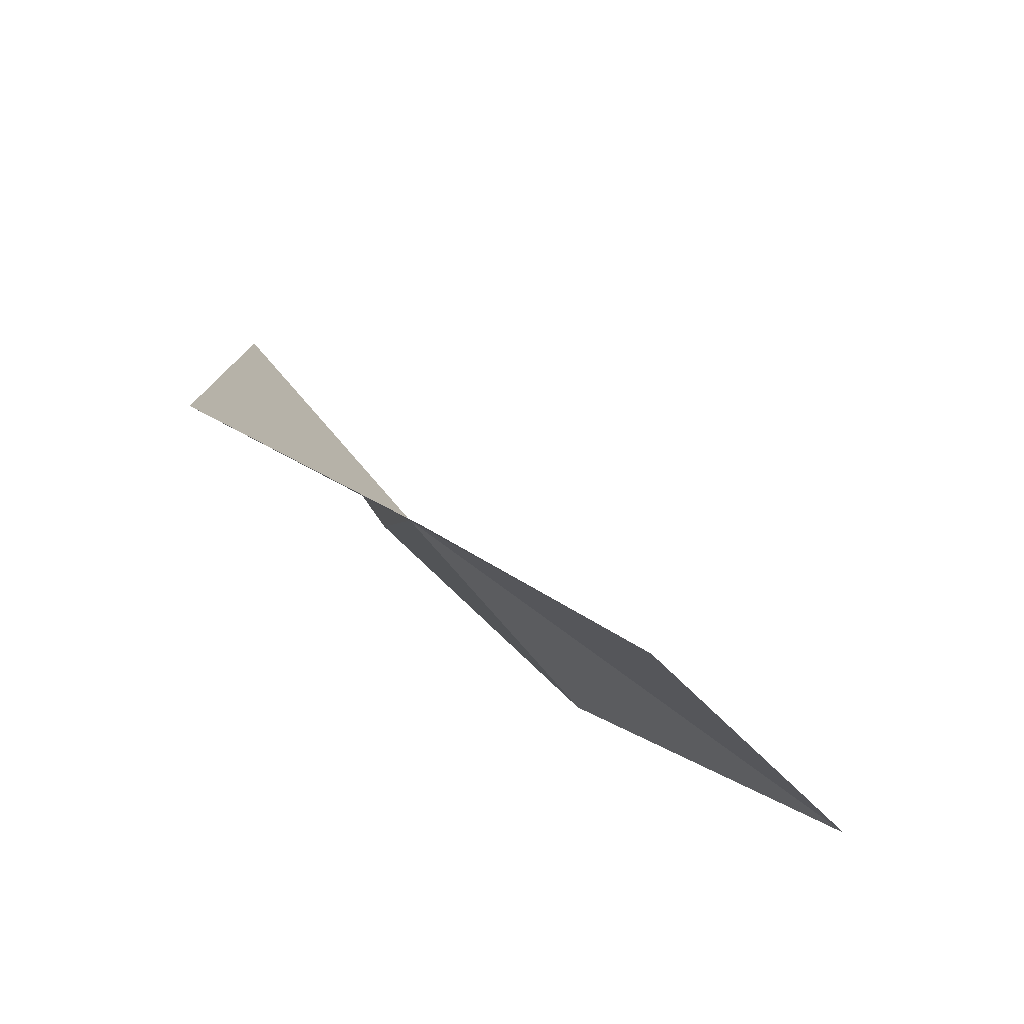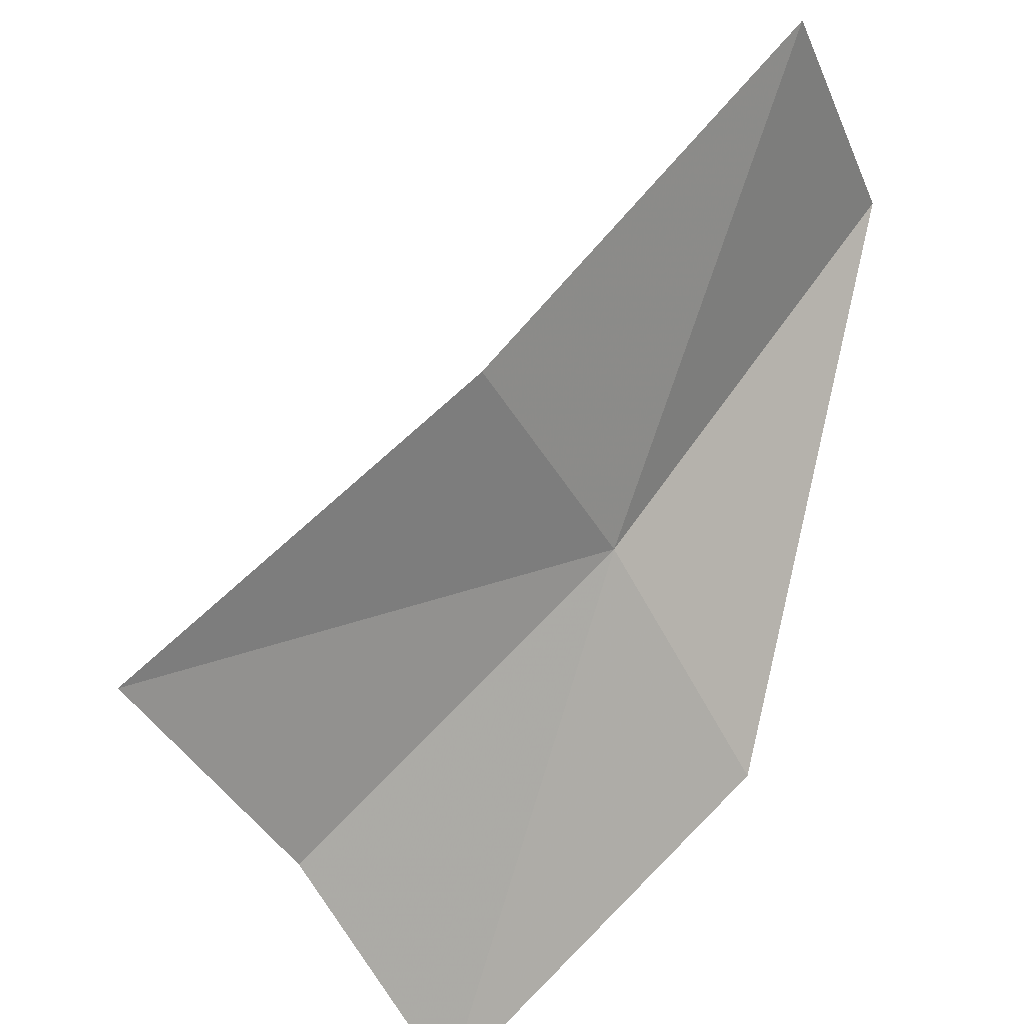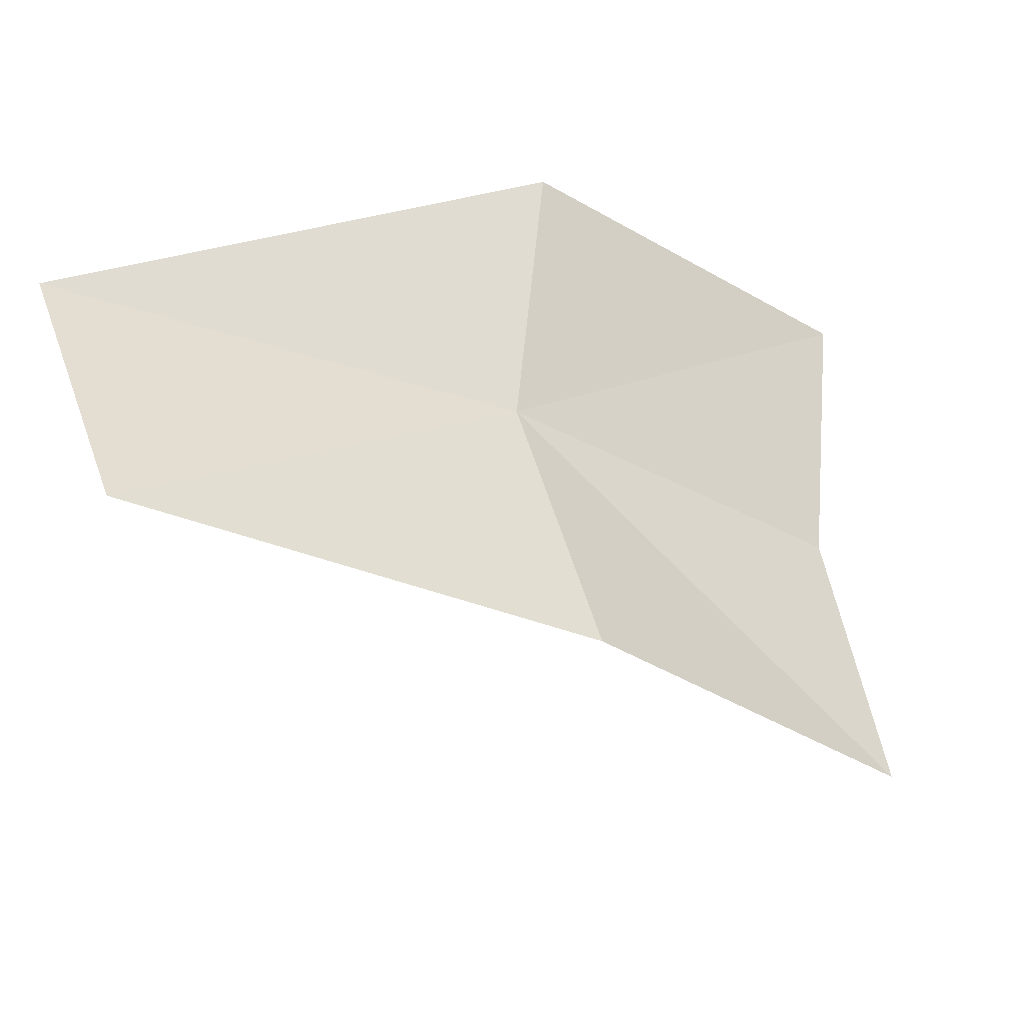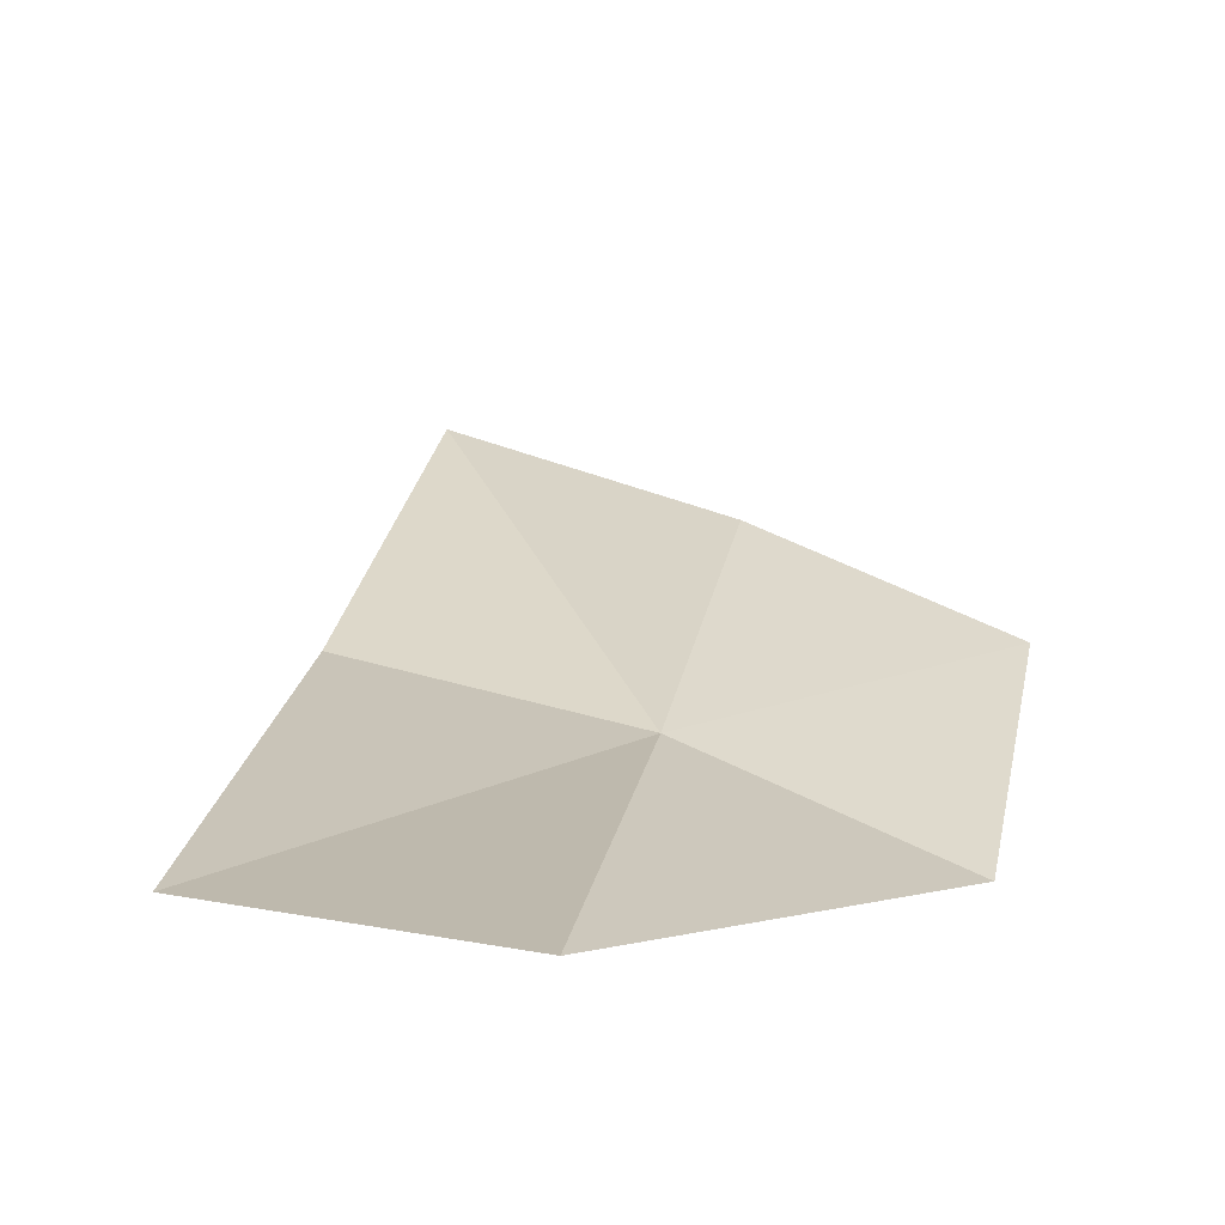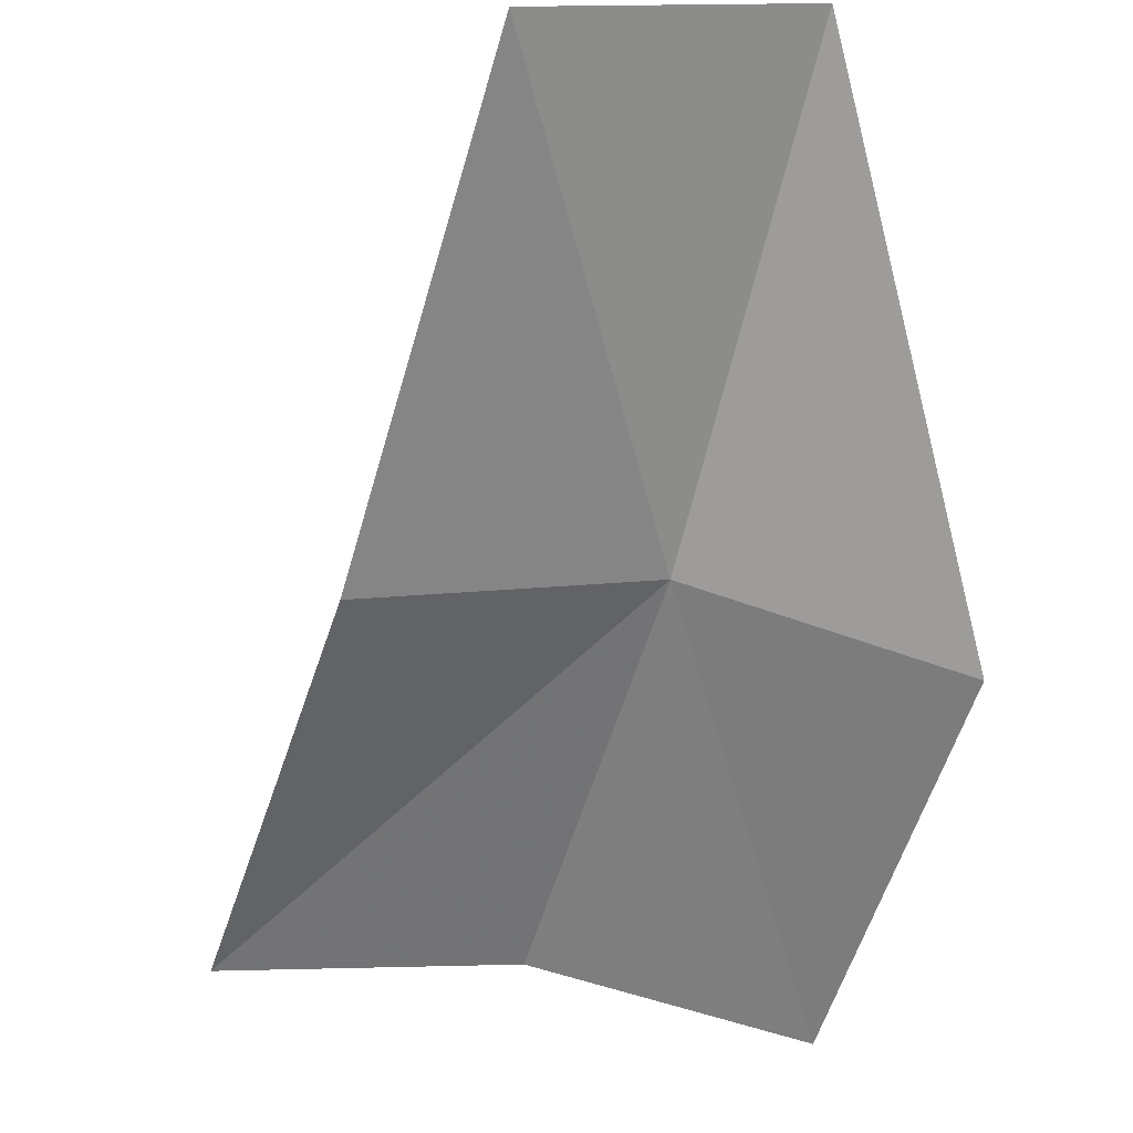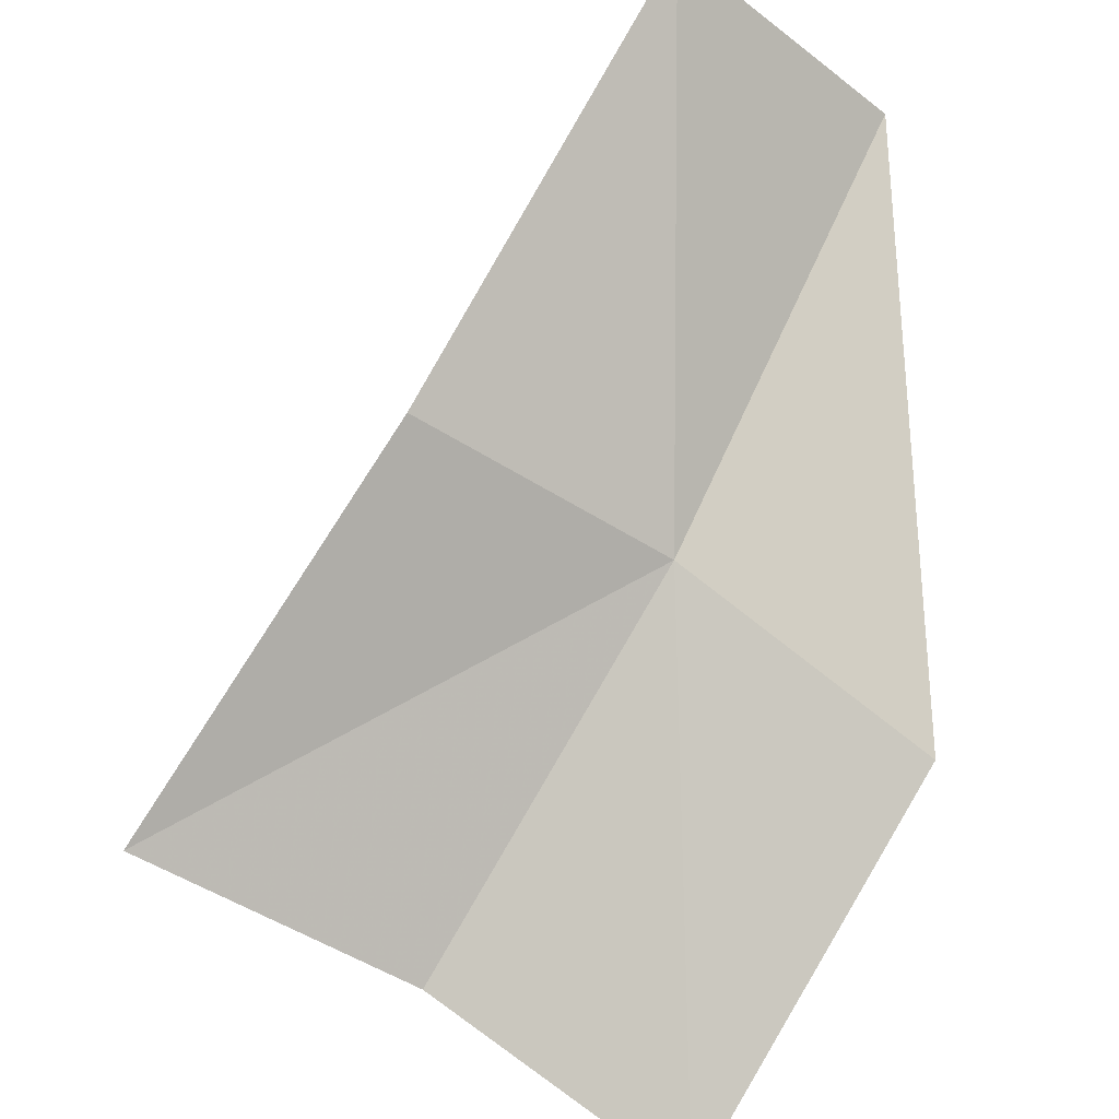
<metadata>
{"format":"obj","ext":"obj","renderer":"f3d","projection":"perspective","resolution":1024,"background":"white","views":[{"elev":48.7,"azim":-173.7,"up":"+Y"},{"elev":-46.4,"azim":-12.8,"up":"+Z"},{"elev":-74.4,"azim":101.4,"up":"+Y"},{"elev":68.8,"azim":69.3,"up":"+Z"},{"elev":-15.5,"azim":31.0,"up":"+Z"},{"elev":-52.8,"azim":12.2,"up":"+Z"}]}
</metadata>
<code>
v 11.58 -27.57 20.64
v 9.733 -26.27 18.58
v 8.374 -27.84 18.45
v 10.3 -29.21 20.31
v 12.23 -30.48 23.04
v 13.34 -28.79 23.5
v 12.95 -26.03 20.15
v 11.06 -24.71 18.13
f 1 2 3
f 1 3 4
f 1 4 5
f 1 5 6
f 1 7 8
f 1 8 2
f 1 6 7

</code>
